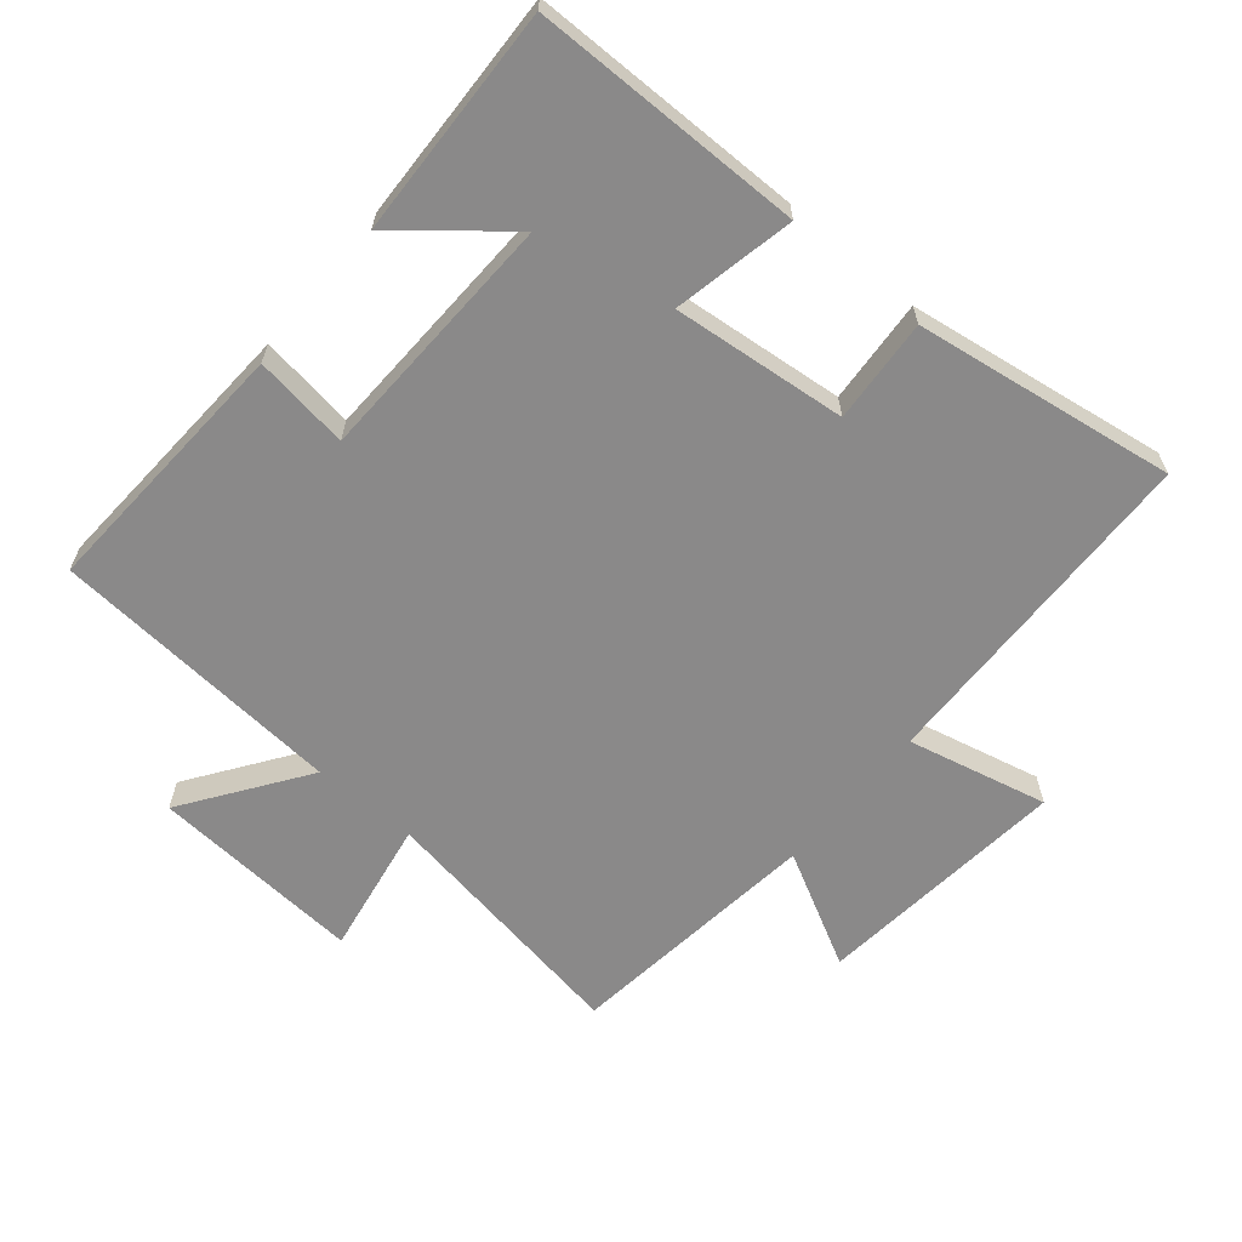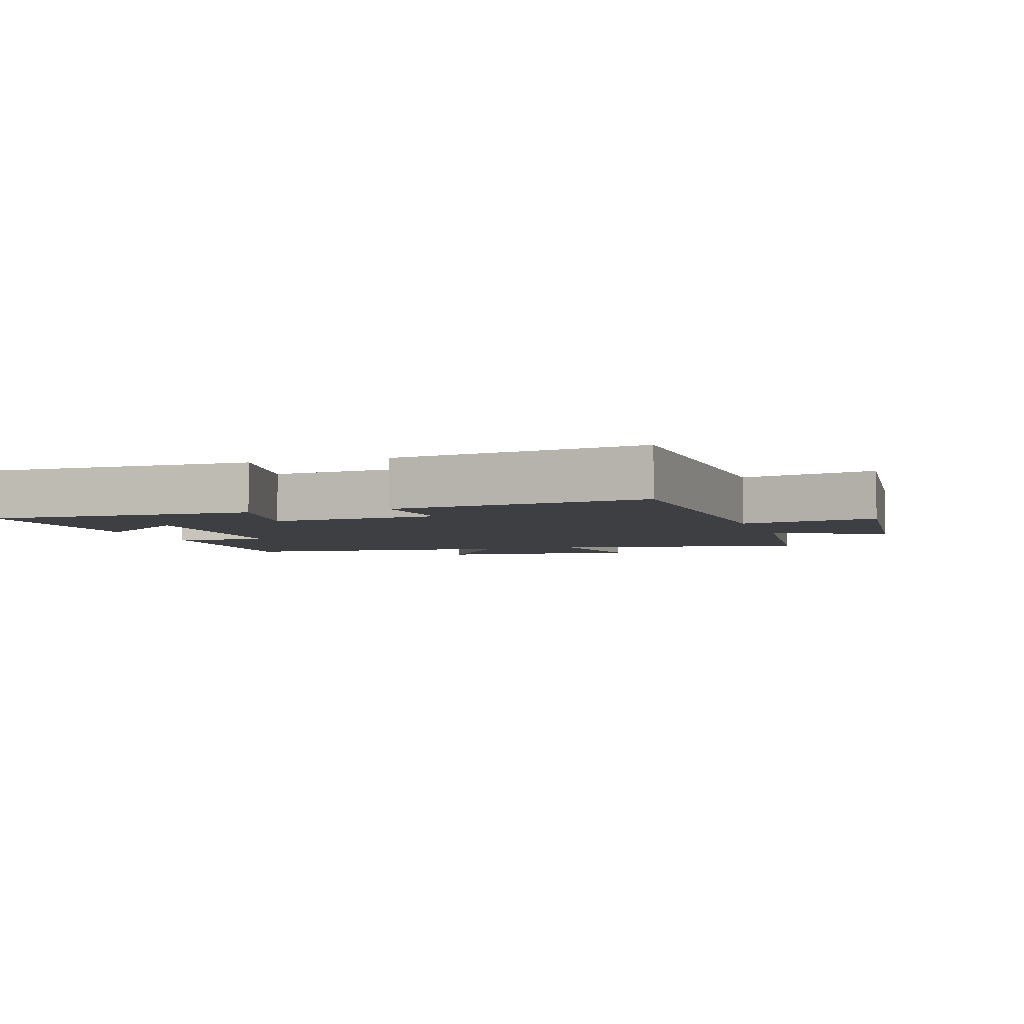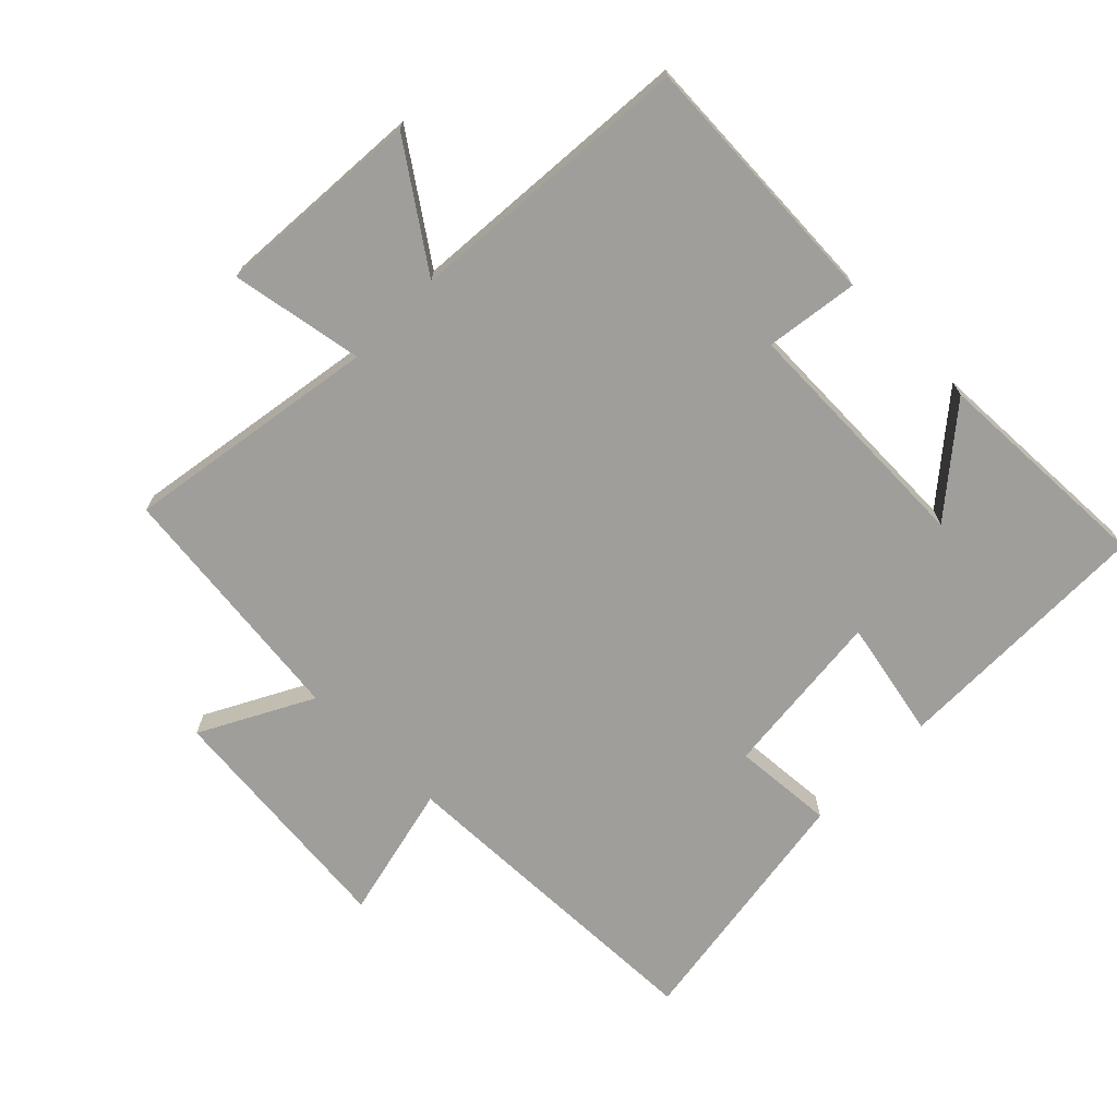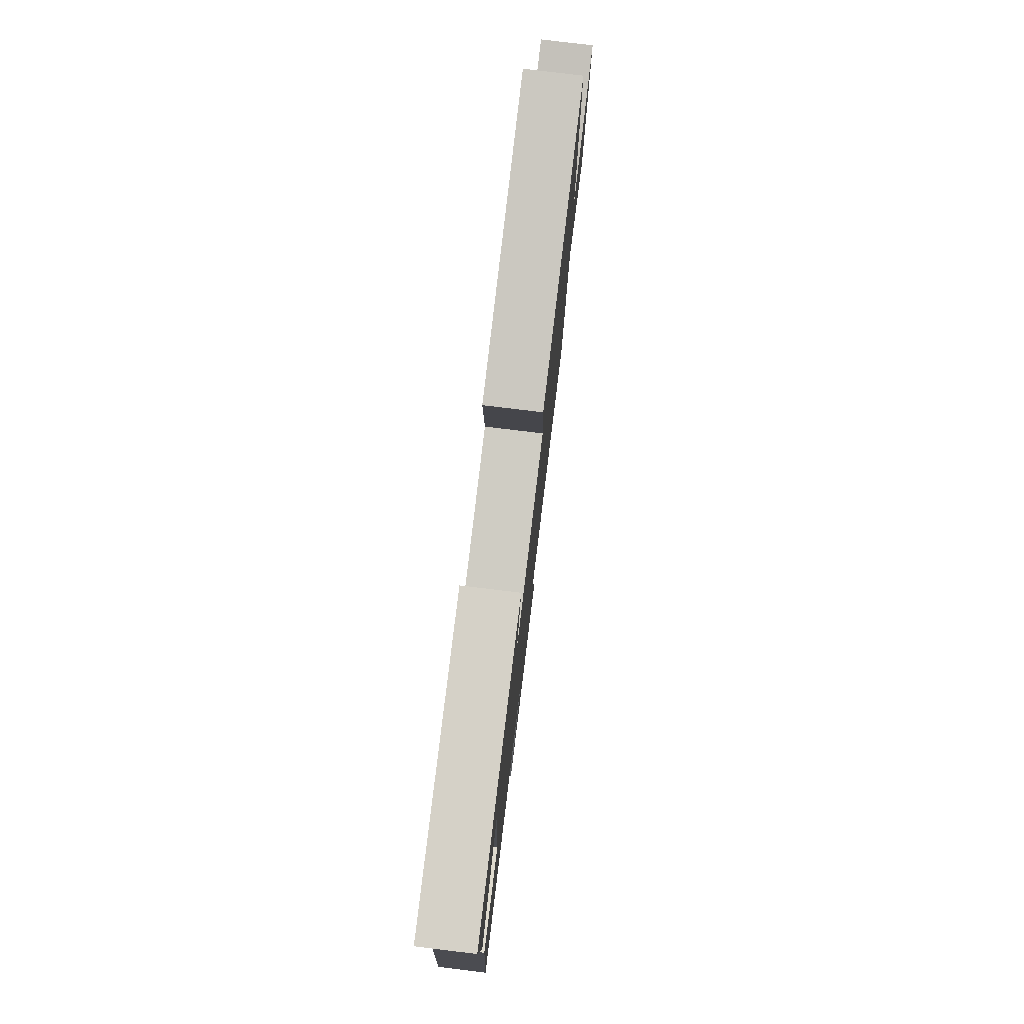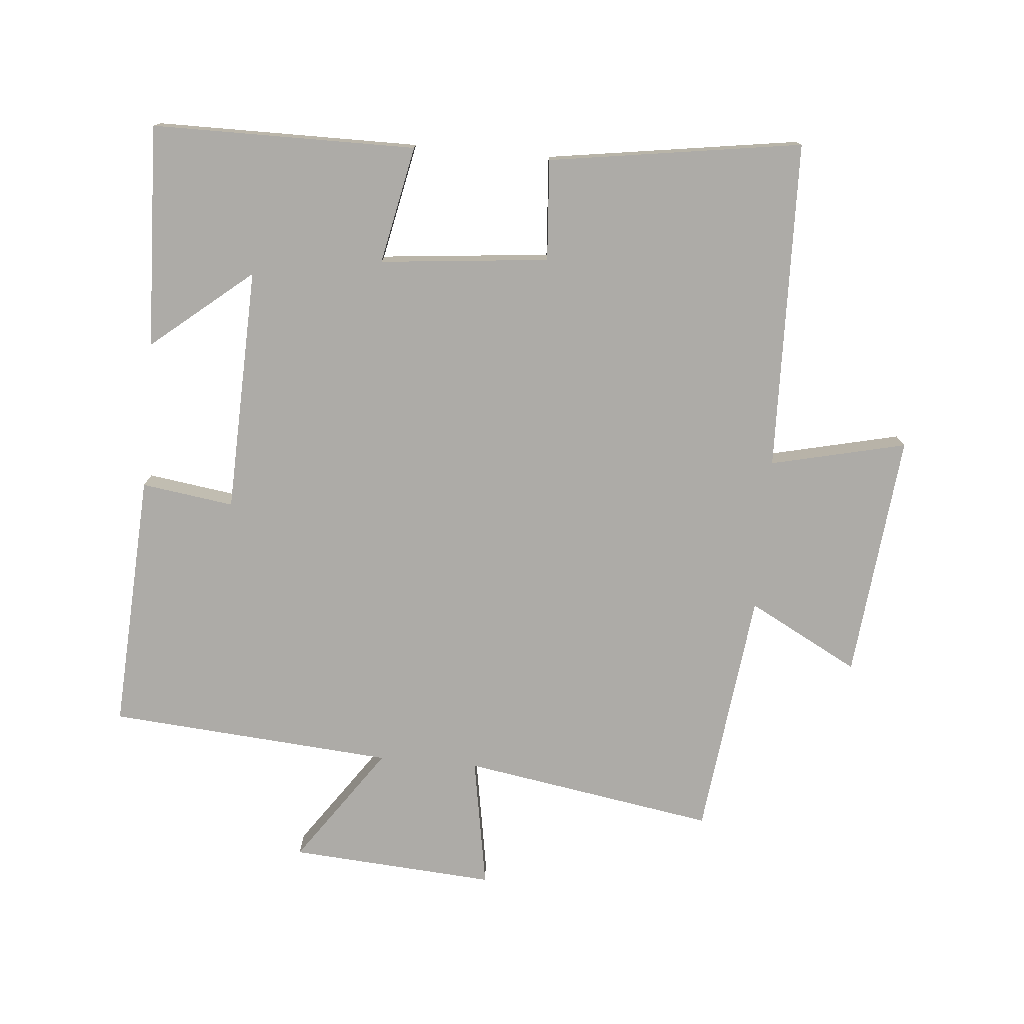
<metadata>
{"format":"obj","ext":"obj","renderer":"f3d","projection":"perspective","resolution":1024,"background":"white","views":[{"elev":-63.3,"azim":-40.0,"up":"+Y"},{"elev":-4.1,"azim":17.8,"up":"+Y"},{"elev":-70.8,"azim":-134.6,"up":"+Y"},{"elev":78.8,"azim":-83.1,"up":"+Z"},{"elev":-76.4,"azim":-5.1,"up":"+Y"}]}
</metadata>
<code>
v 0.486 0.07 0.558
v 0.5 0.07 0.054
v 0.707 0.07 0.102
v 0.669 0.07 -0.274
v 0.5 0.07 -0.184
v 0.455 0.07 -0.563
v 0.069 0.07 -0.5
v 0.104 0.07 -0.701
v -0.21 0.07 -0.679
v -0.085 0.07 -0.5
v -0.521 0.07 -0.466
v -0.5 0.07 -0.071
v -0.359 0.07 -0.091
v -0.347 0.07 0.283
v -0.5 0.07 0.157
v -0.513 0.07 0.498
v -0.11 0.07 0.5
v -0.147 0.07 0.32
v 0.111 0.07 0.346
v 0.1 0.07 0.5
v 0.486 0 0.558
v 0.5 0 0.054
v 0.707 0 0.102
v 0.669 0 -0.274
v 0.5 0 -0.184
v 0.455 0 -0.563
v 0.069 0 -0.5
v 0.104 0 -0.701
v -0.21 0 -0.679
v -0.085 0 -0.5
v -0.521 0 -0.466
v -0.5 0 -0.071
v -0.359 0 -0.091
v -0.347 0 0.283
v -0.5 0 0.157
v -0.513 0 0.498
v -0.11 0 0.5
v -0.147 0 0.32
v 0.111 0 0.346
v 0.1 0 0.5
f 19 20 1 2
f 18 19 2
f 16 17 18
f 14 15 16
f 14 16 18
f 13 14 18 2
f 10 11 12 13
f 7 8 9 10
f 7 10 13 2
f 5 6 7 2
f 2 3 4 5
f 22 21 40 39
f 22 39 38
f 38 37 36
f 36 35 34
f 38 36 34
f 22 38 34 33
f 33 32 31 30
f 30 29 28 27
f 22 33 30 27
f 22 27 26 25
f 25 24 23 22
f 1 21 22 2
f 2 22 23 3
f 3 23 24 4
f 4 24 25 5
f 5 25 26 6
f 6 26 27 7
f 7 27 28 8
f 8 28 29 9
f 9 29 30 10
f 10 30 31 11
f 11 31 32 12
f 12 32 33 13
f 13 33 34 14
f 14 34 35 15
f 15 35 36 16
f 16 36 37 17
f 17 37 38 18
f 18 38 39 19
f 19 39 40 20
f 20 40 21 1

</code>
